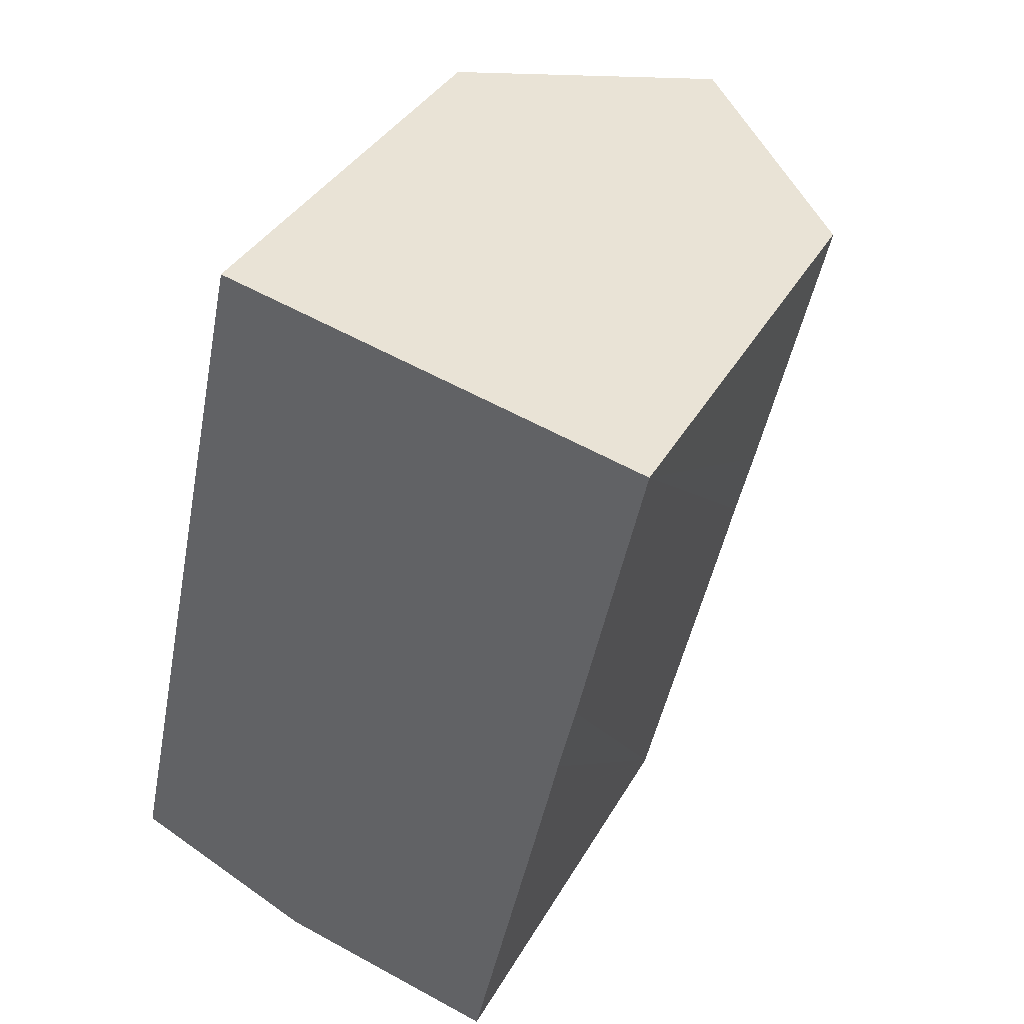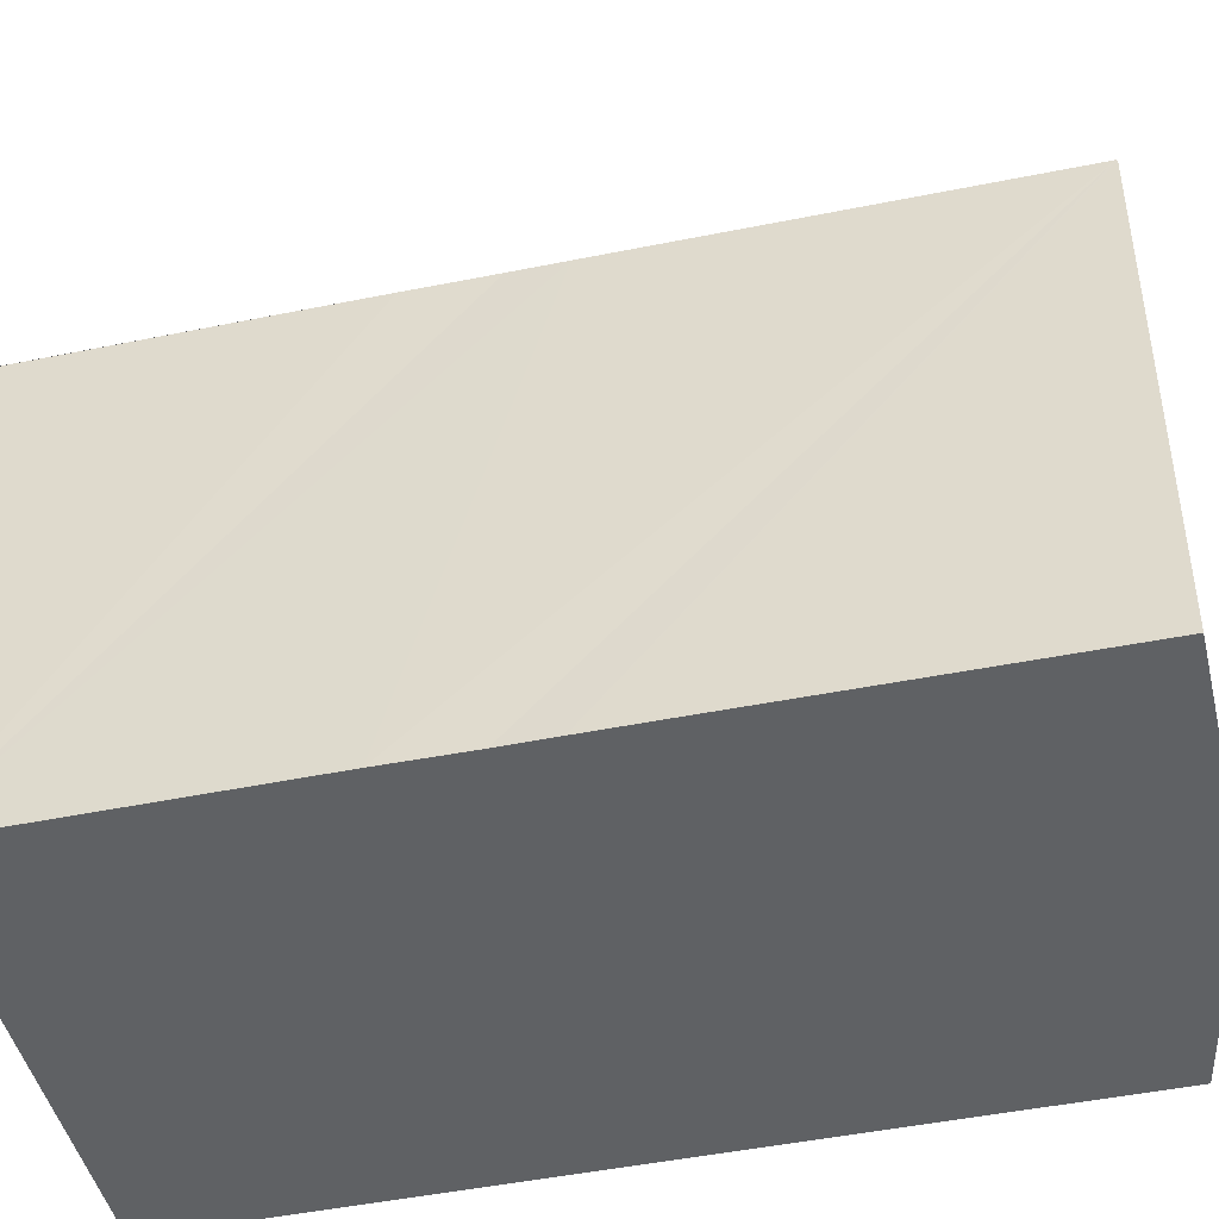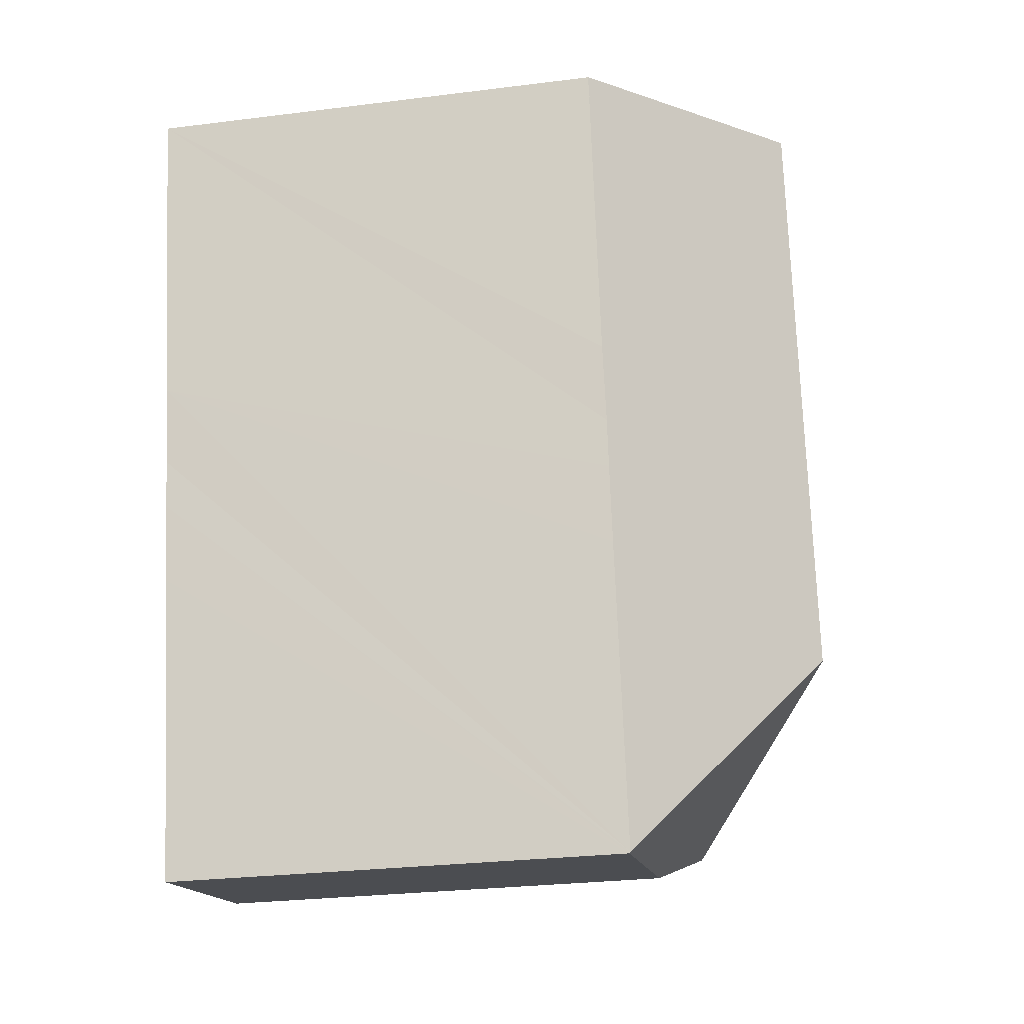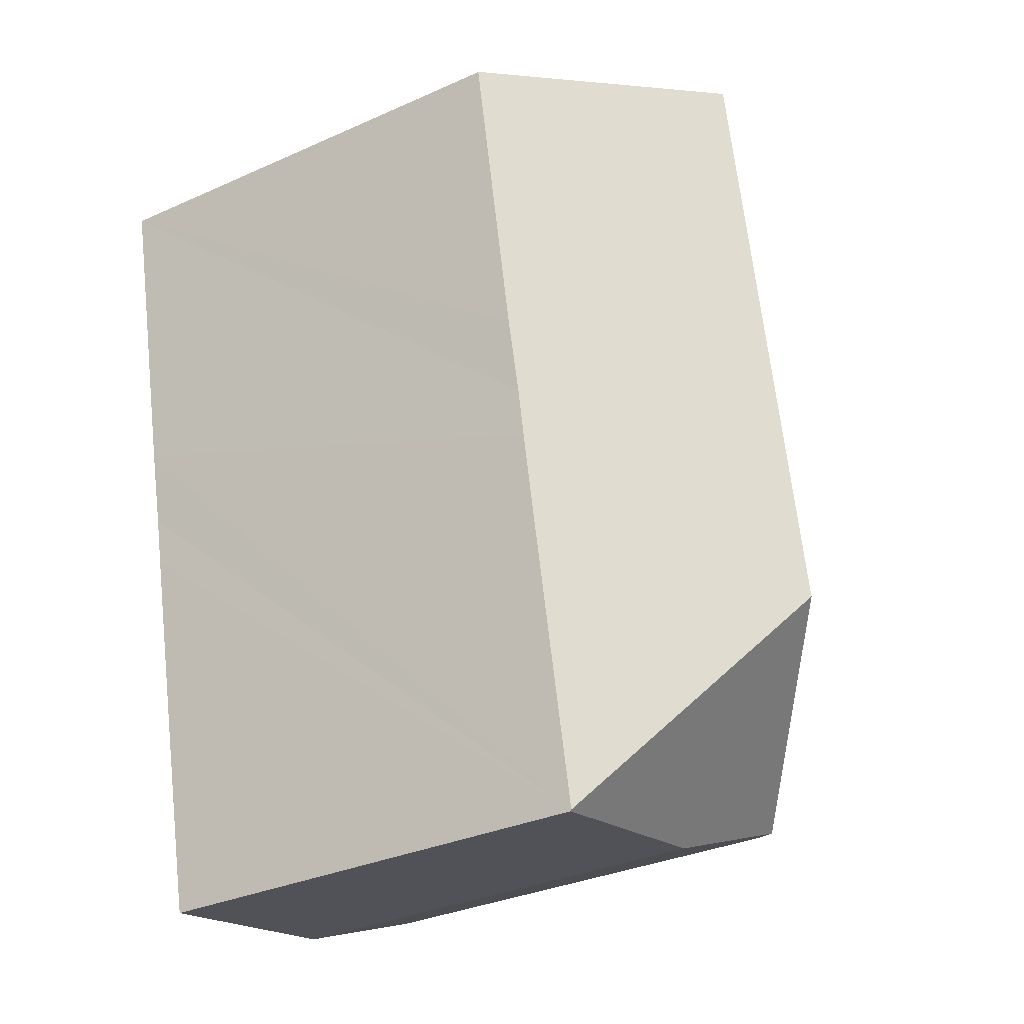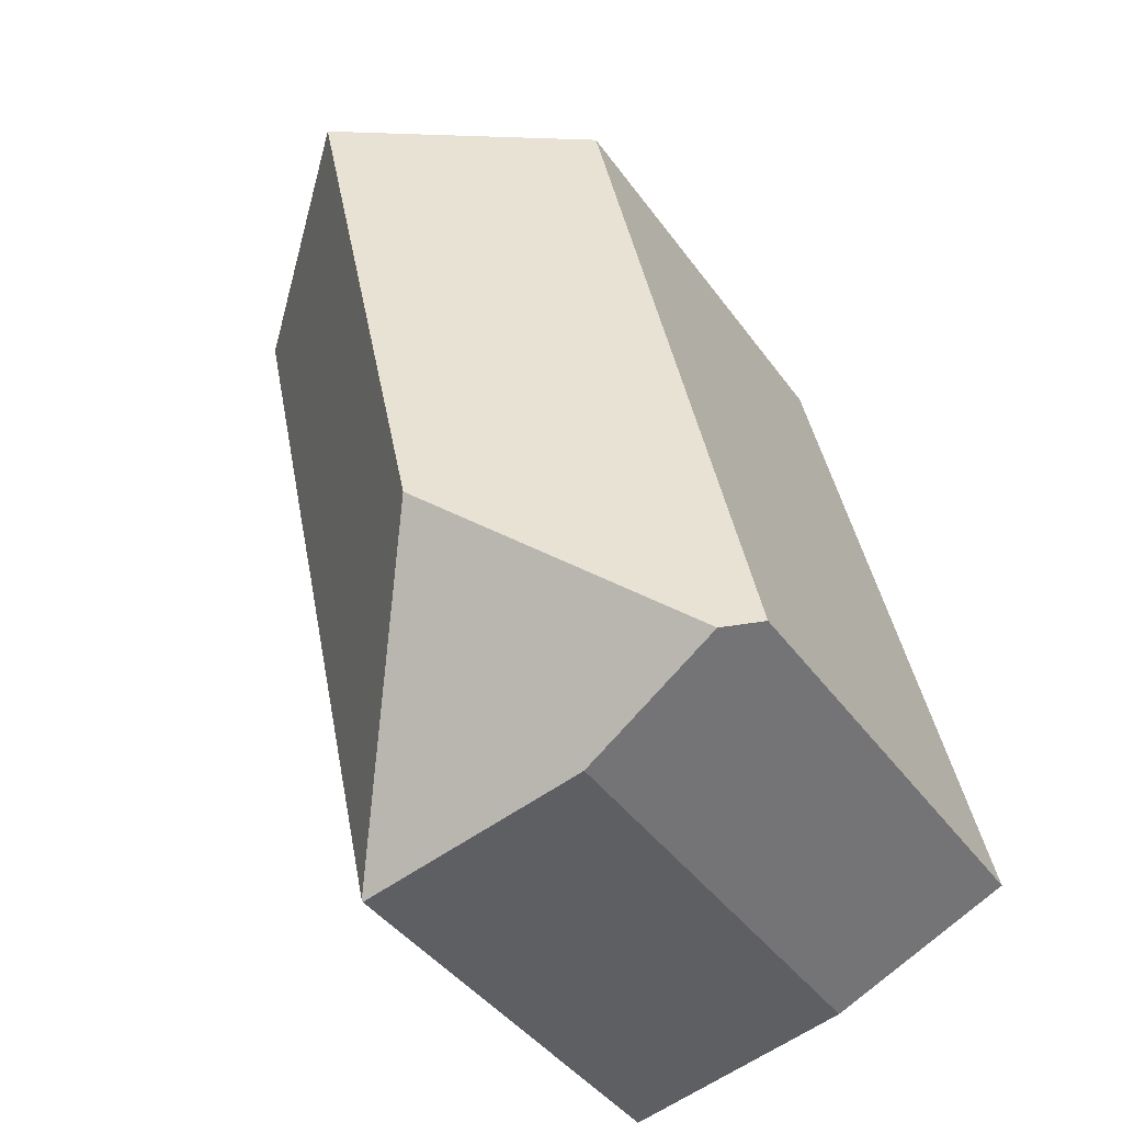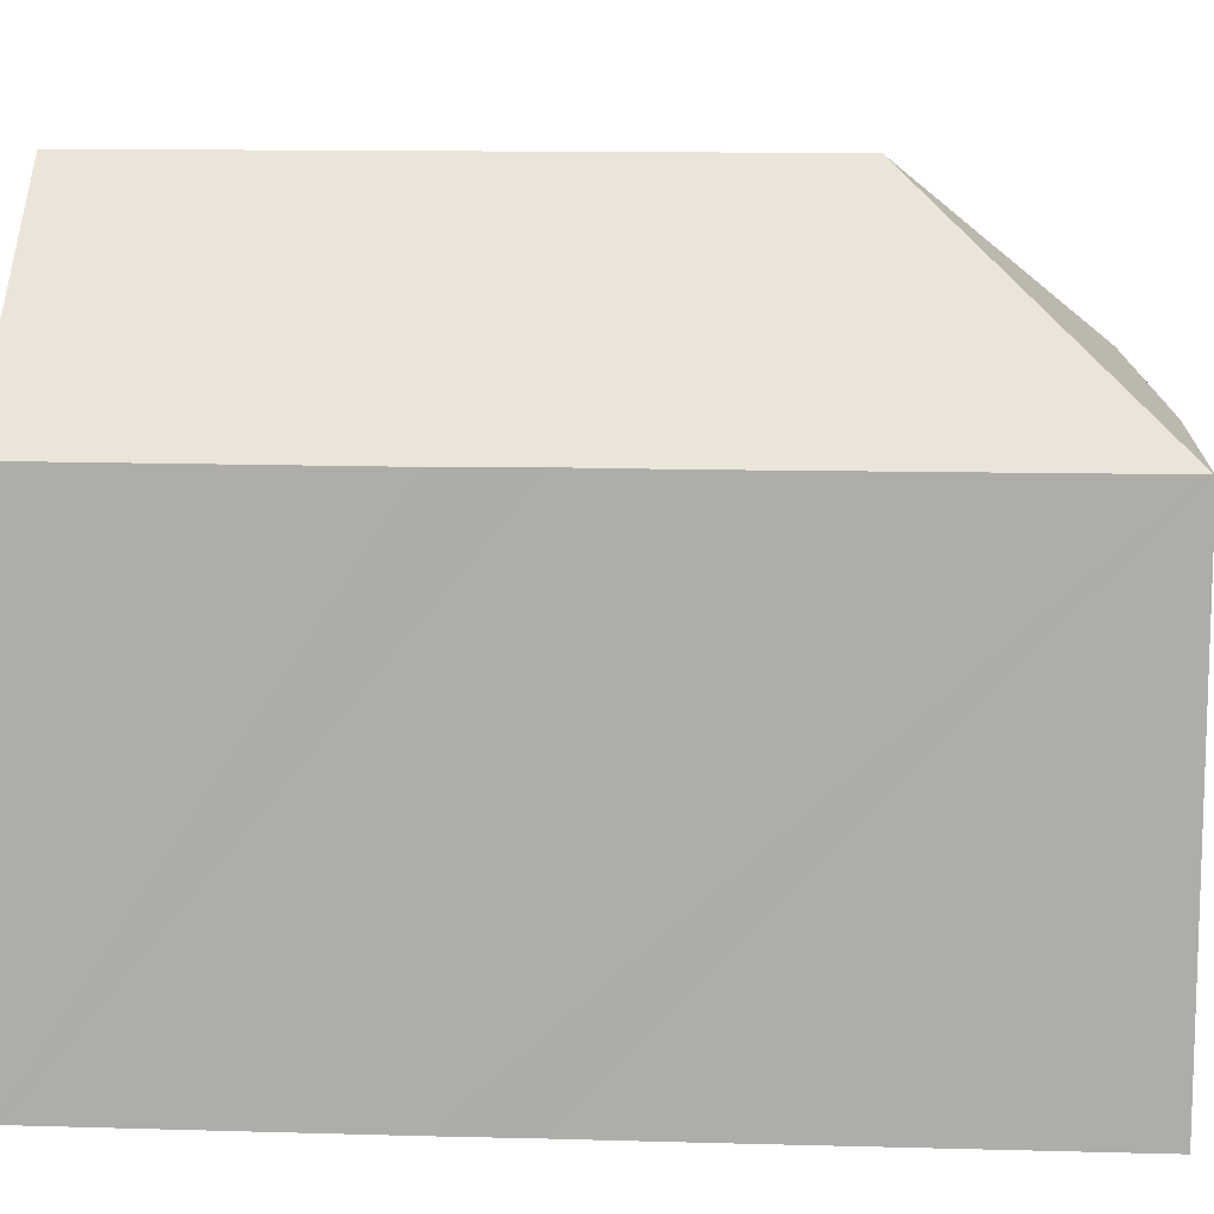
<metadata>
{"format":"obj","ext":"obj","renderer":"f3d","projection":"perspective","resolution":1024,"background":"white","views":[{"elev":36.9,"azim":26.3,"up":"+Z"},{"elev":-45.9,"azim":115.5,"up":"+Y"},{"elev":-27.9,"azim":100.8,"up":"+Z"},{"elev":-33.0,"azim":121.6,"up":"+Z"},{"elev":-41.8,"azim":-147.5,"up":"+Z"},{"elev":12.0,"azim":106.2,"up":"+Y"}]}
</metadata>
<code>
v  11.98 10.65 8.487
v  13.44 10.67 15.27
v  13.45 10.66 15.27
v  8.622 15 16.3
v  5.671 15 2.847
v  11.58 10.66 6.725
v  11.35 10.66 5.636
v  10.96 10.65 3.875
v  9.445 10.66 -3.004
v  4.195 10.66 -1.893
v  9.438 10.63 -3.035
v  0.739 11.37 -0.334
v  3.735 10.61 17.34
v  0 10.67 6.534e-16
v  4.195 1.159e-16 -1.893
v  9.438 1.858e-16 -3.035
v  0 0 0
v  0.739 2.045e-17 -0.334
v  3.735 -1.062e-15 17.34
v  13.44 -9.352e-16 15.27
v  8.622 -9.98e-16 16.3
v  11.98 -5.197e-16 8.487
v  11.58 -4.118e-16 6.725
v  11.35 -3.451e-16 5.636
v  10.96 -2.373e-16 3.875
v  9.445 1.839e-16 -3.004
g defaultobject
f 1 2 3
f 2 1 4
f 4 1 5
f 5 1 6
f 5 6 7
f 5 7 8
f 5 8 9
f 10 9 11
f 9 10 5
f 5 10 12
f 13 12 14
f 12 13 5
f 5 13 4
f 1 3 2
f 11 15 10
f 15 11 16
f 15 12 10
f 12 15 14
f 14 15 17
f 17 15 18
f 17 13 14
f 13 17 19
f 13 2 4
f 2 13 19
f 2 19 20
f 20 19 21
f 20 1 2
f 1 20 6
f 6 20 7
f 7 20 22
f 7 22 8
f 8 22 9
f 9 22 23
f 9 23 24
f 9 24 11
f 11 24 25
f 11 25 26
f 11 26 16
f 21 22 20
f 22 21 19
f 22 19 17
f 22 17 23
f 23 17 24
f 24 17 25
f 25 17 26
f 26 17 18
f 26 18 15
f 26 15 16

</code>
